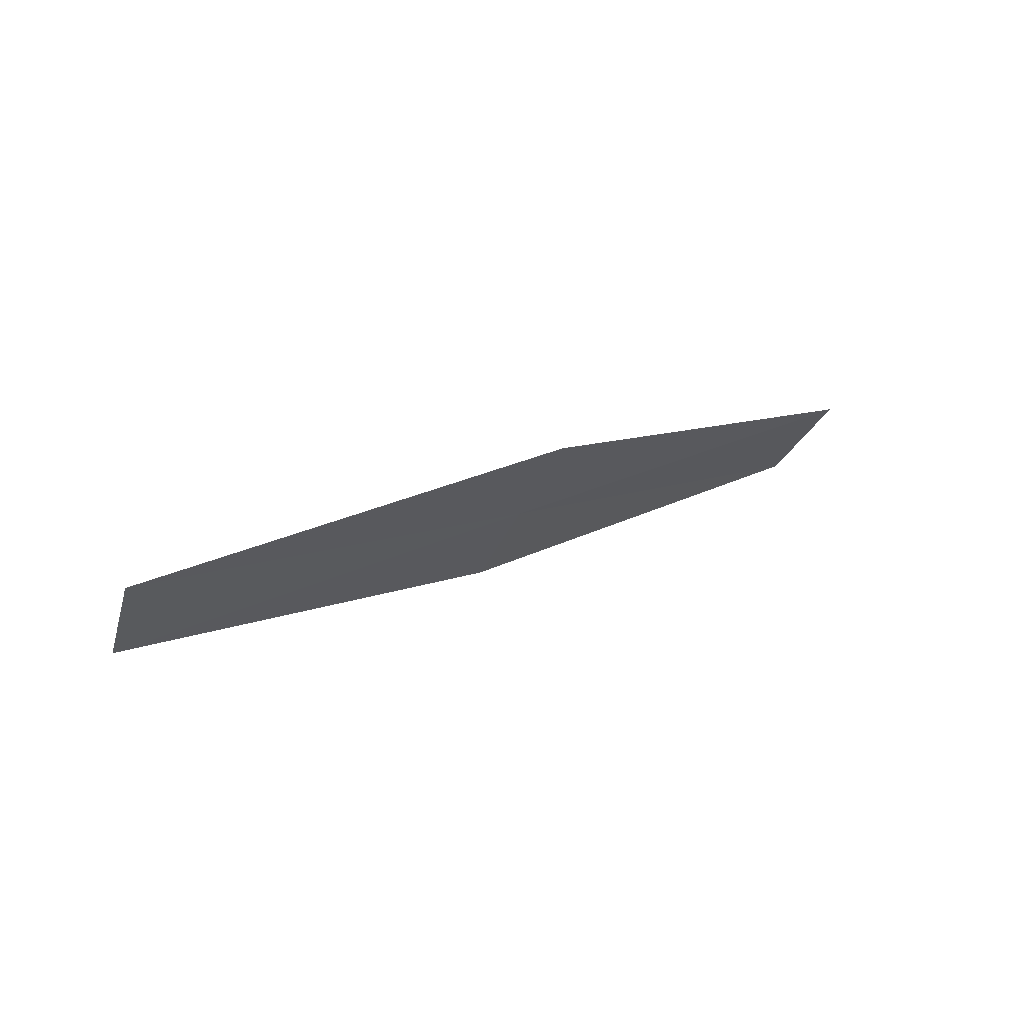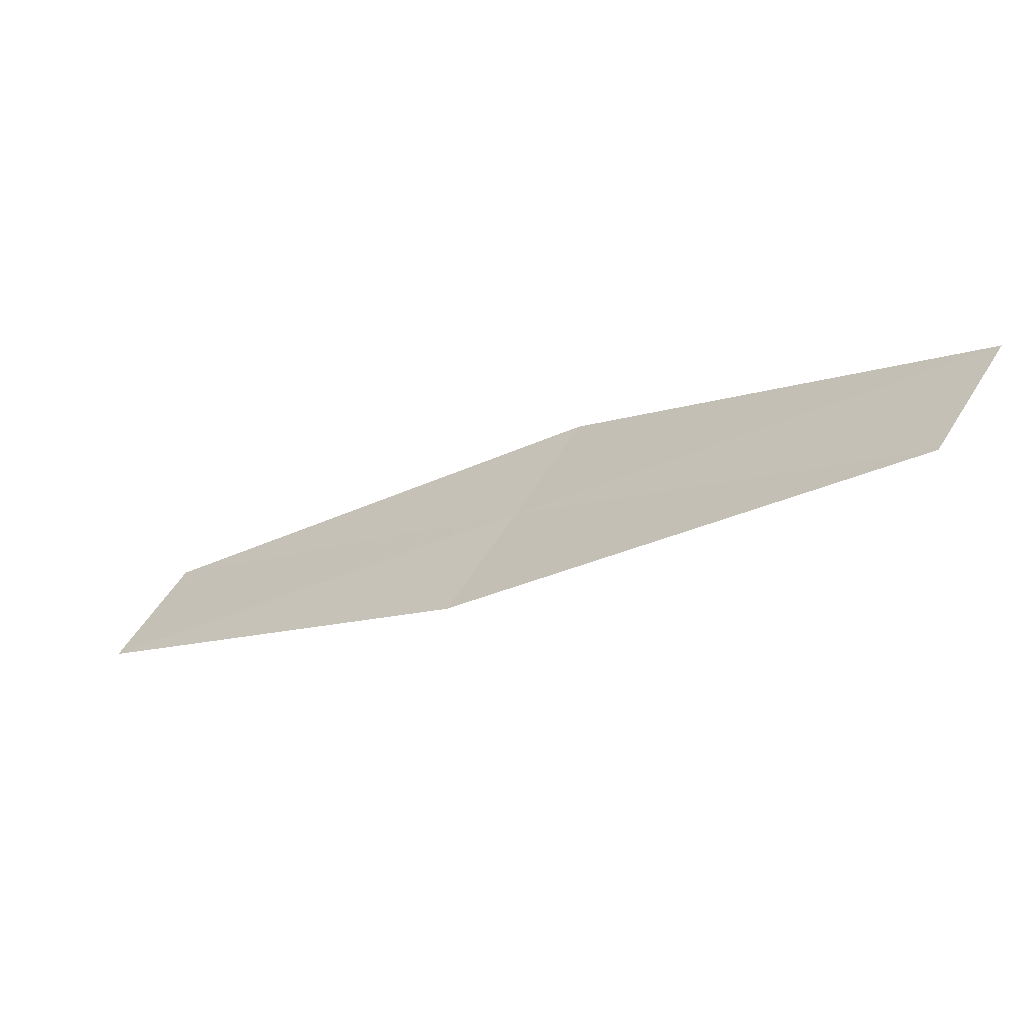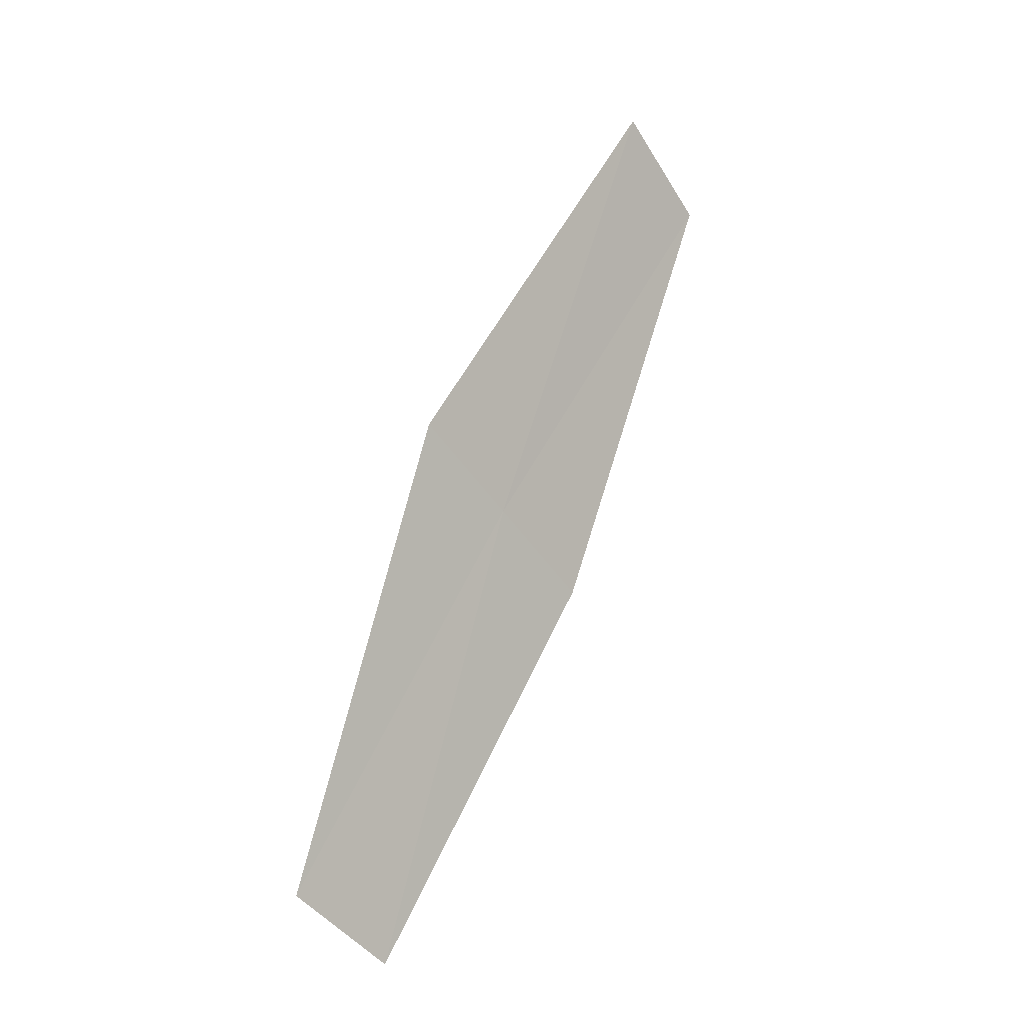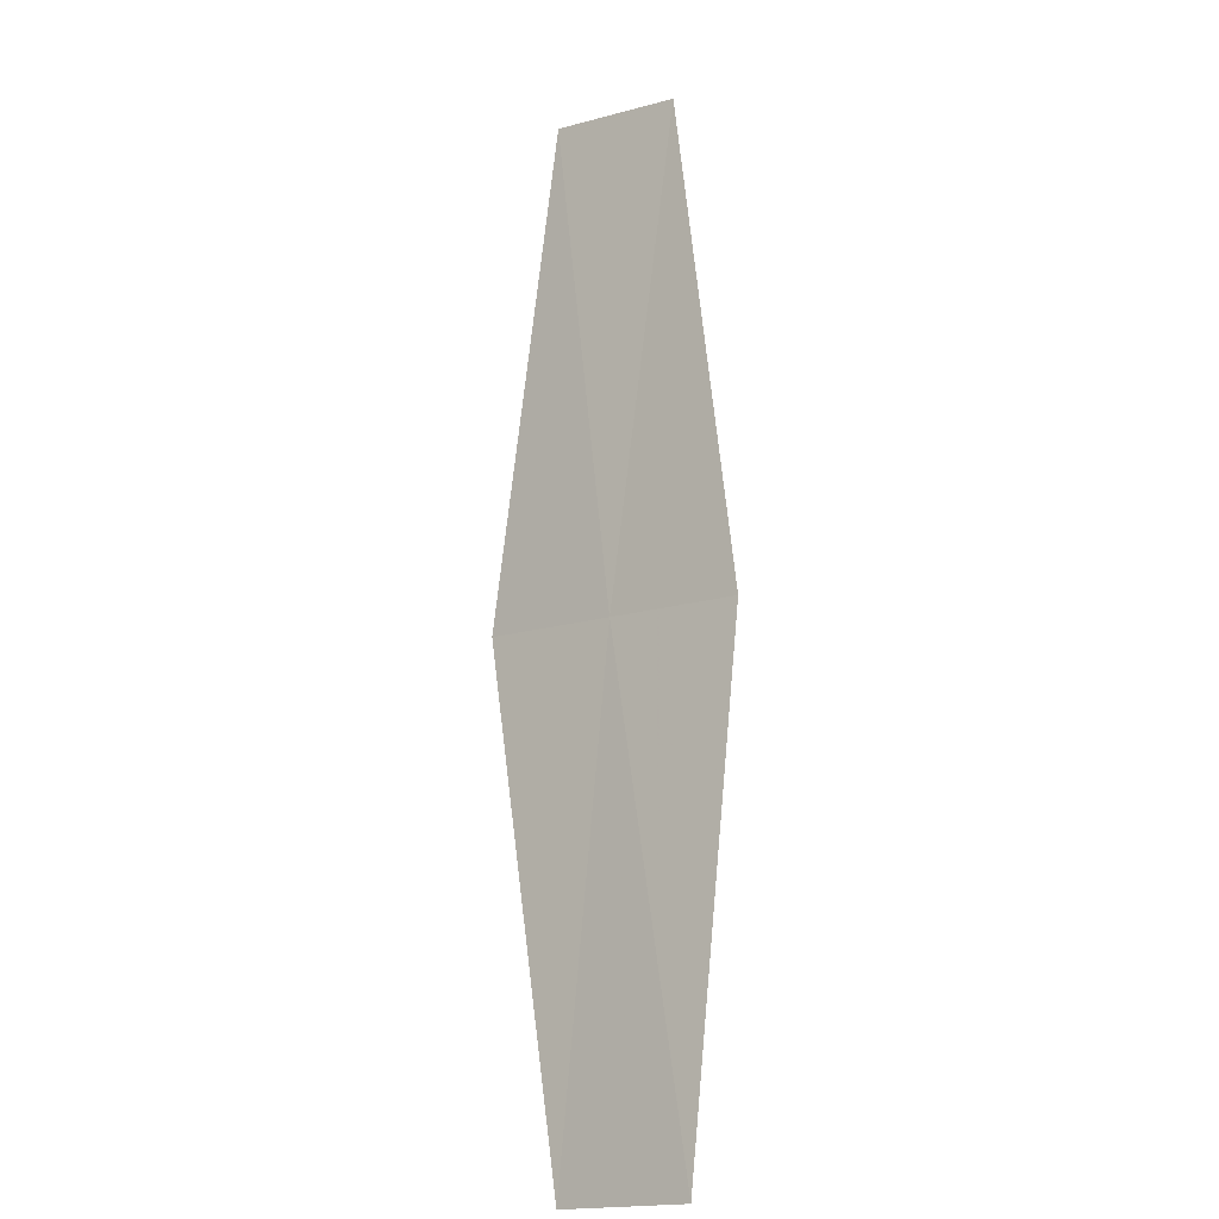
<metadata>
{"format":"obj","ext":"obj","renderer":"f3d","projection":"perspective","resolution":1024,"background":"white","views":[{"elev":20.3,"azim":103.1,"up":"+Y"},{"elev":76.1,"azim":-3.4,"up":"+Z"},{"elev":64.4,"azim":-104.9,"up":"+Y"},{"elev":29.6,"azim":-88.4,"up":"+Z"}]}
</metadata>
<code>
v -6.275 22.64 12.18
v -5.709 22.71 12.54
v -5.811 22.57 12.61
v -6.369 22.5 12.26
v -6.85 22.54 11.86
v -6.181 22.77 12.09
v -6.764 22.68 11.77
f 1 3 2
f 1 5 4
f 1 6 7
f 1 7 5
f 1 4 3
f 1 2 6

</code>
